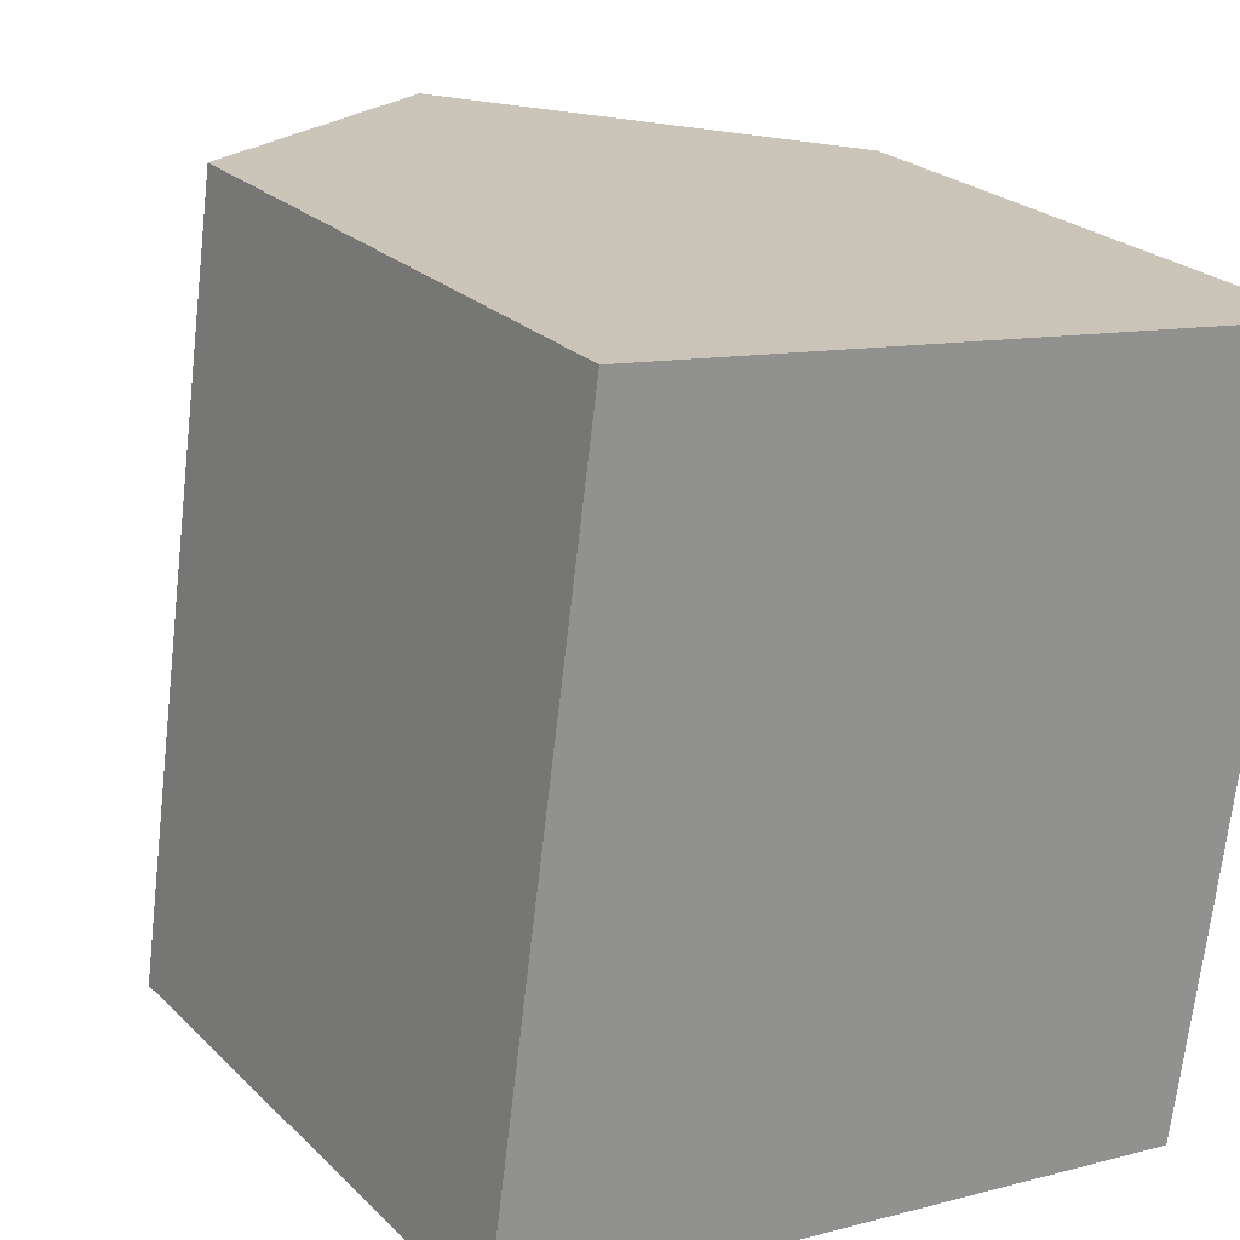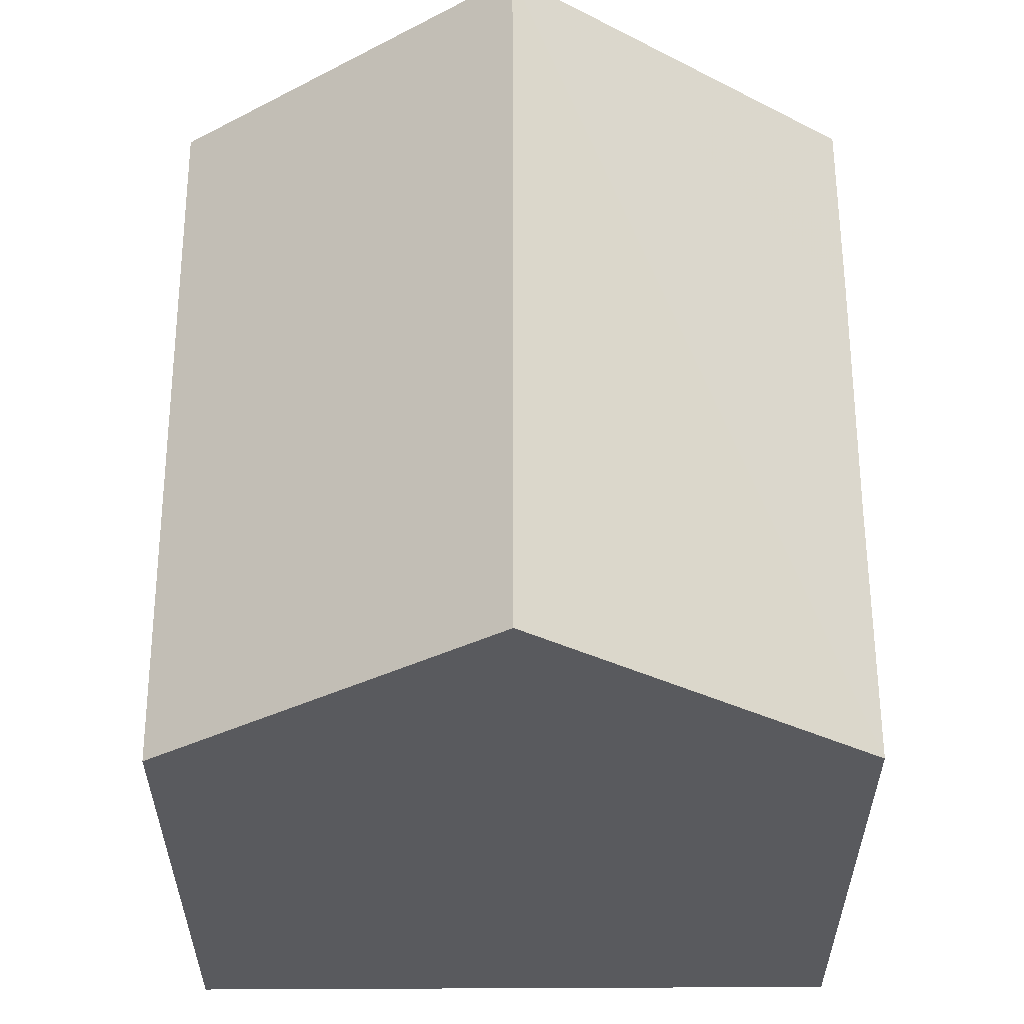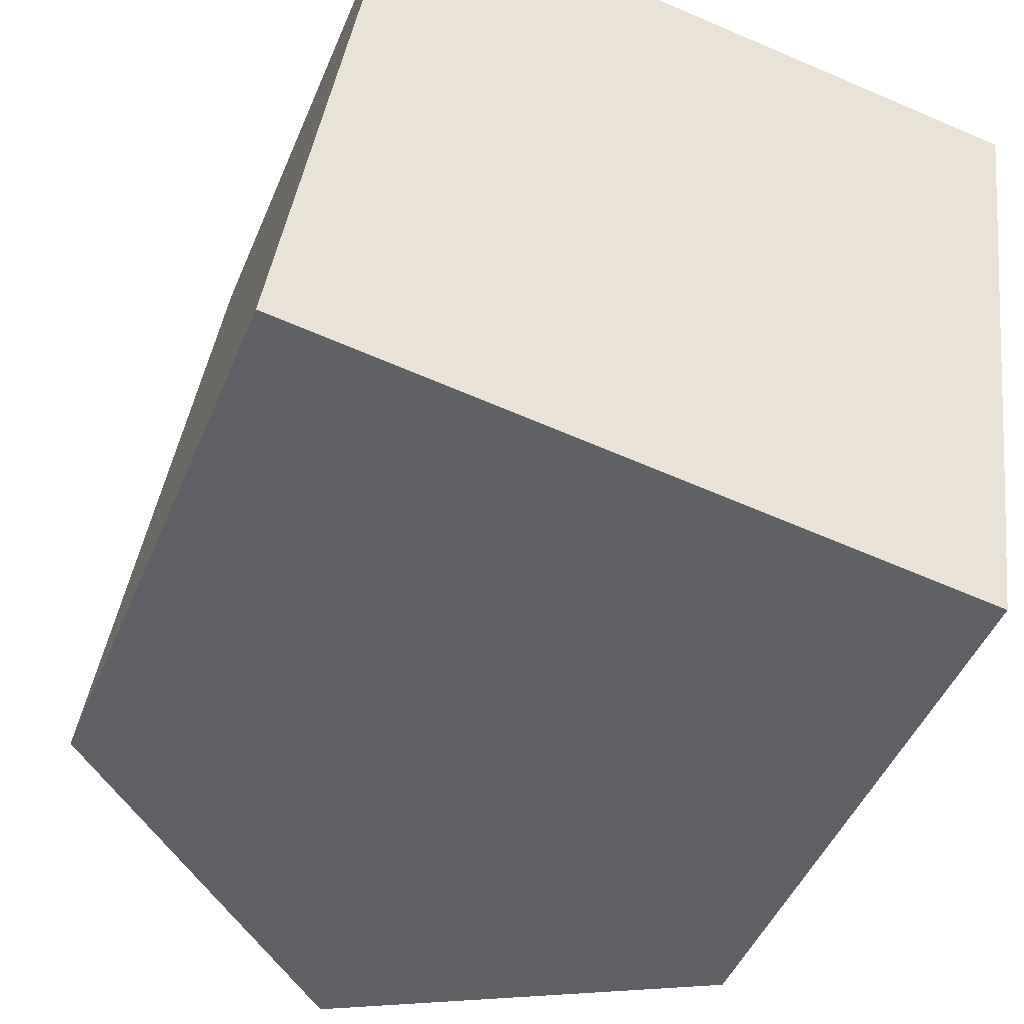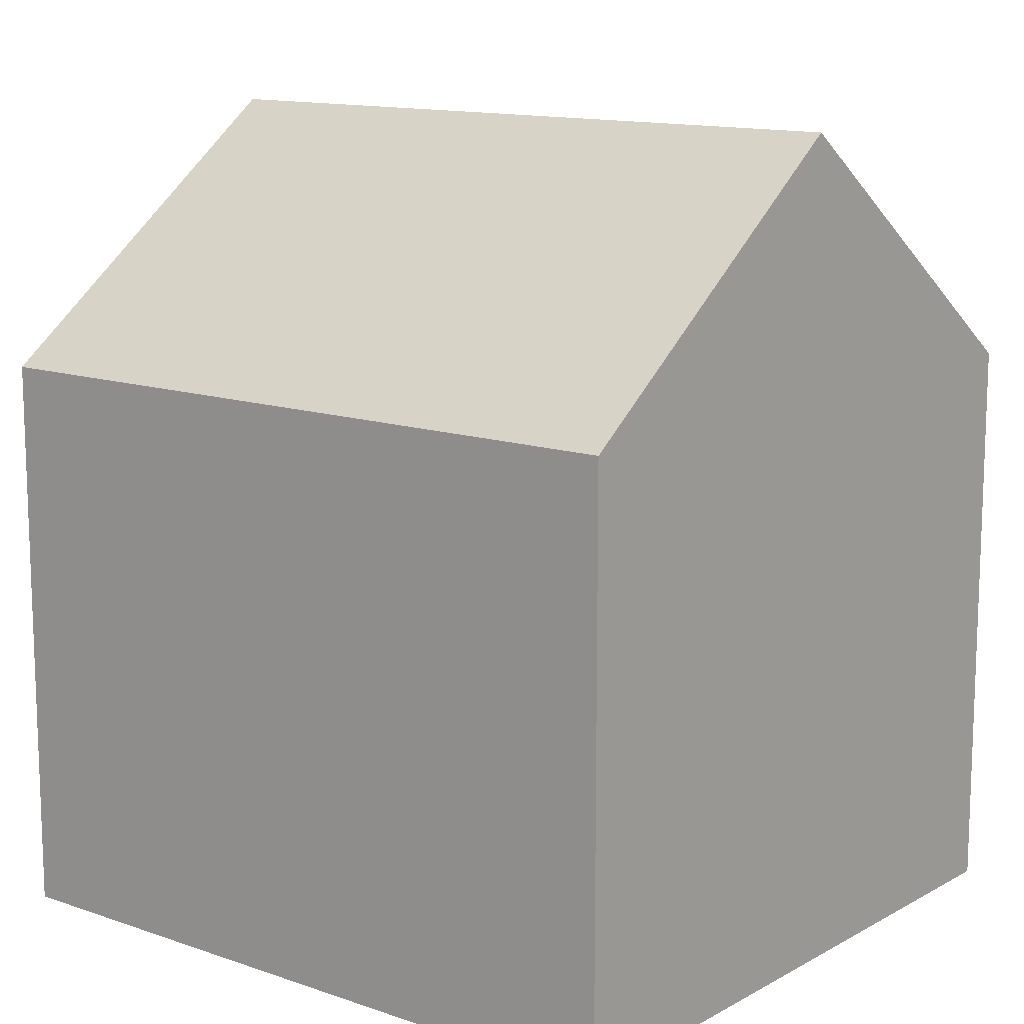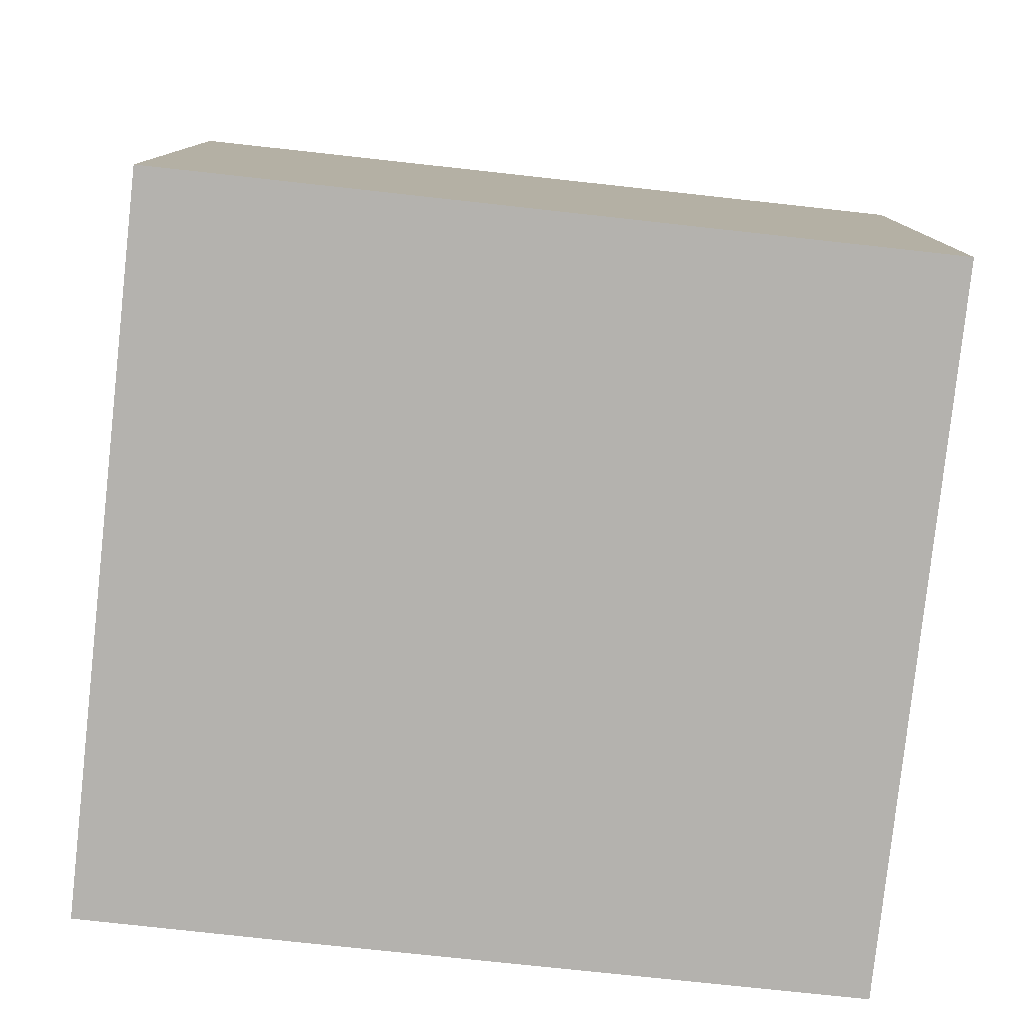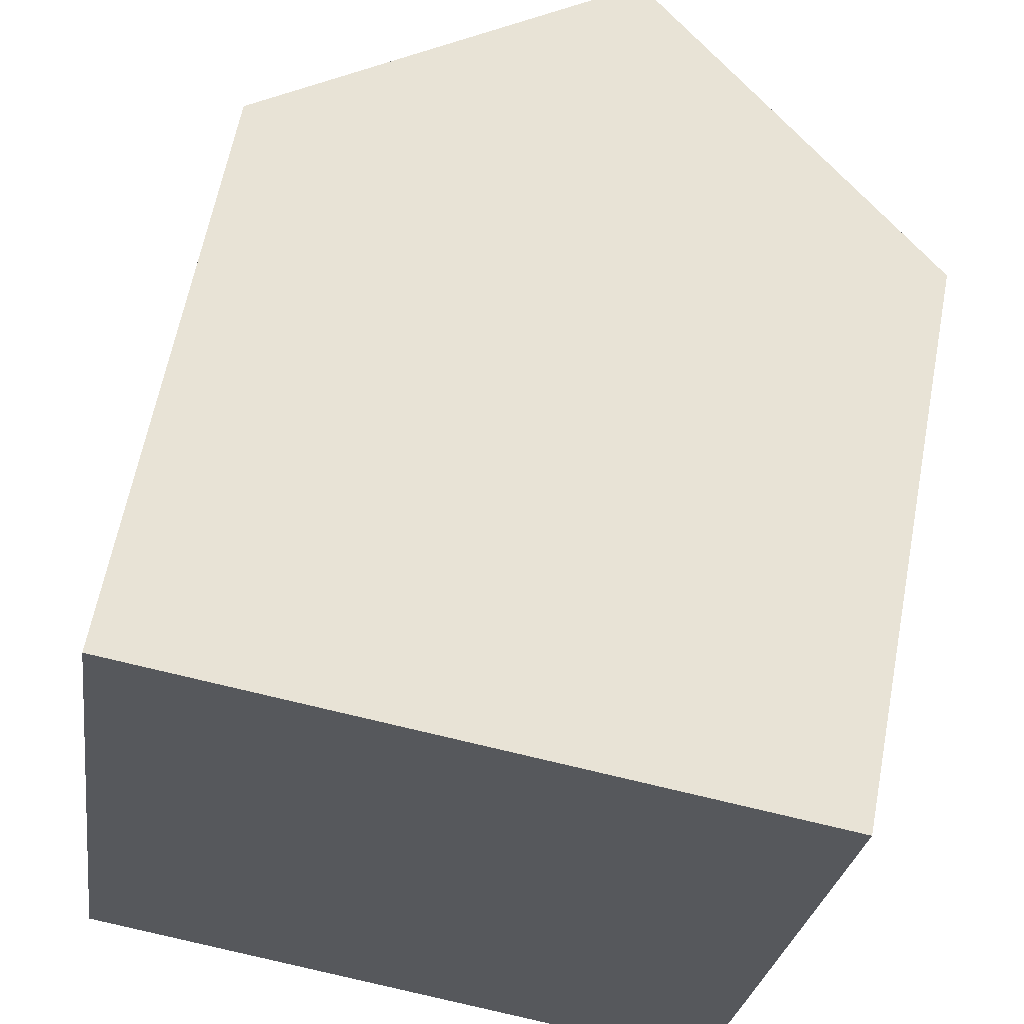
<metadata>
{"format":"obj","ext":"obj","renderer":"f3d","projection":"perspective","resolution":1024,"background":"white","views":[{"elev":24.2,"azim":-33.3,"up":"+Z"},{"elev":58.5,"azim":7.7,"up":"+Y"},{"elev":-46.4,"azim":-21.8,"up":"+Z"},{"elev":12.9,"azim":-43.4,"up":"+Y"},{"elev":-79.8,"azim":-88.3,"up":"+Y"},{"elev":62.0,"azim":10.8,"up":"+Z"}]}
</metadata>
<code>
v  10.52 7.766 8.538
v  4.601 11.16 -0.644
v  5.94 11.16 9.178
v  10.02 7.775 4.951
v  9.547 7.76 1.351
v  9.196 7.766 -1.165
v  9.179 7.766 -1.284
v  0 7.749 4.745e-16
v  1.373 7.774 9.817
v  9.179 7.862e-17 -1.284
v  9.196 7.134e-17 -1.165
v  9.547 -8.272e-17 1.351
v  10.52 -5.228e-16 8.538
v  10.02 -3.032e-16 4.951
v  0 0 0
v  4.601 3.943e-17 -0.644
v  1.373 -6.011e-16 9.817
v  5.94 -5.62e-16 9.178
g defaultobject
f 1 2 3
f 2 1 4
f 2 4 5
f 2 5 6
f 2 6 7
f 8 3 2
f 3 8 9
f 6 10 7
f 10 6 5
f 10 5 4
f 10 4 1
f 10 1 11
f 11 1 12
f 12 1 13
f 12 13 14
f 7 8 2
f 8 7 10
f 8 10 15
f 15 10 16
f 8 17 9
f 17 8 15
f 9 1 3
f 1 9 17
f 1 17 13
f 13 17 18
f 16 17 15
f 17 16 10
f 17 10 18
f 18 10 11
f 18 11 12
f 18 12 14
f 18 14 13

</code>
